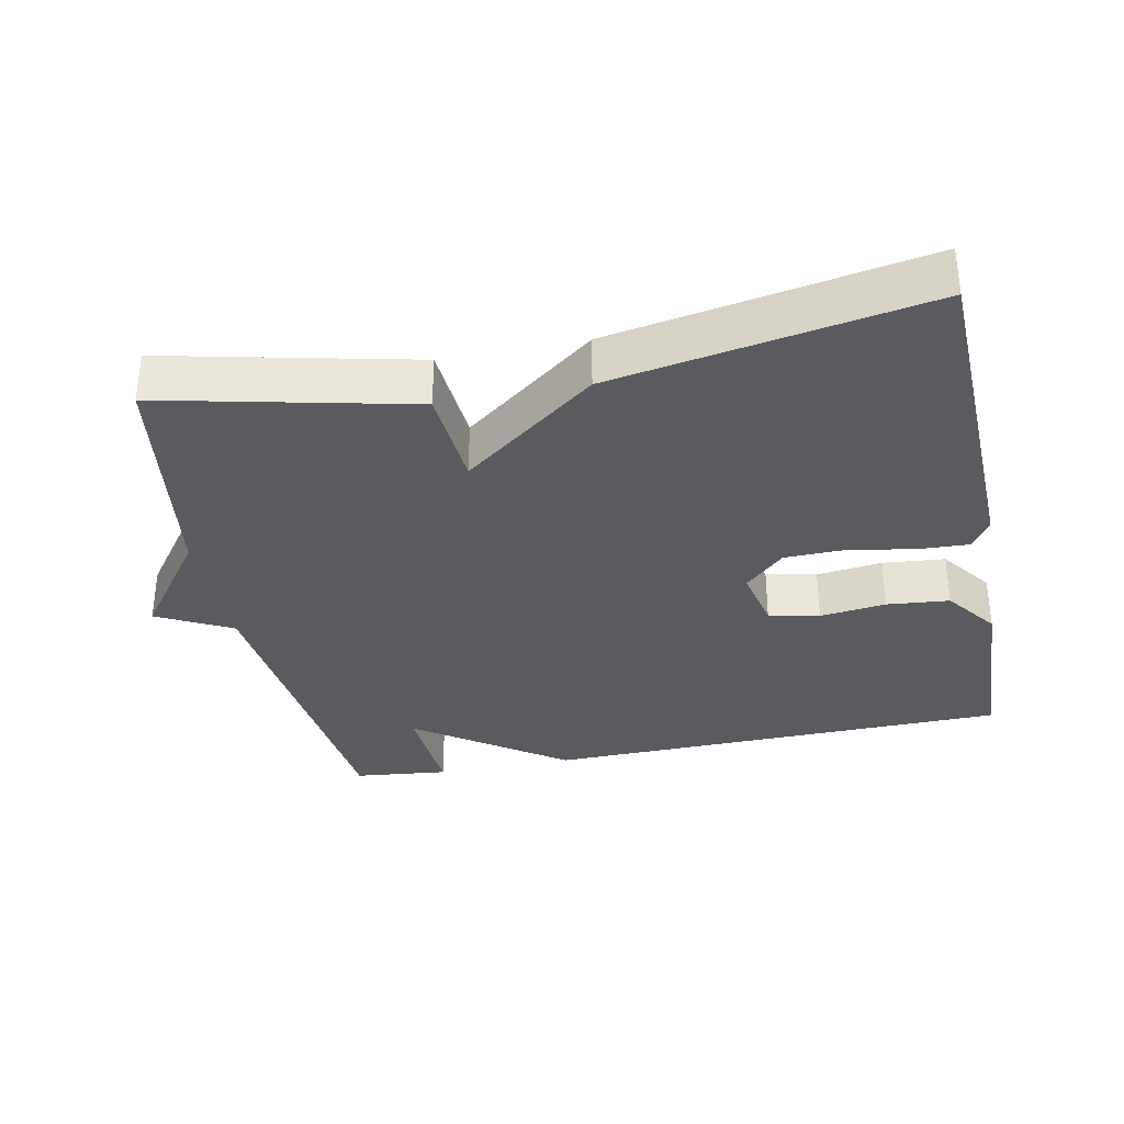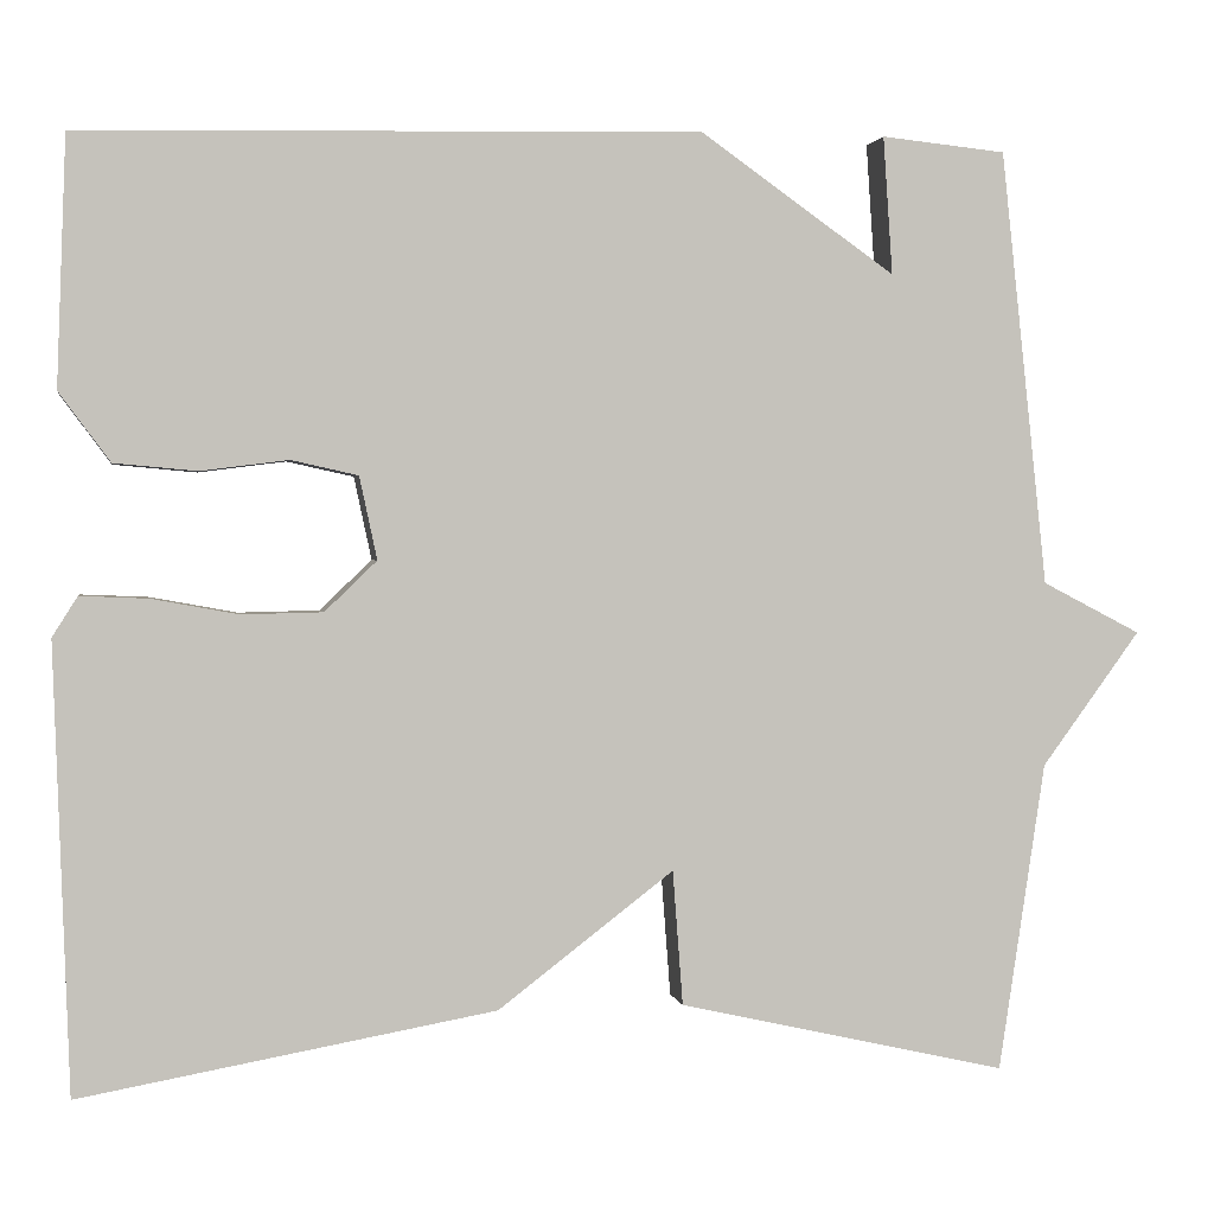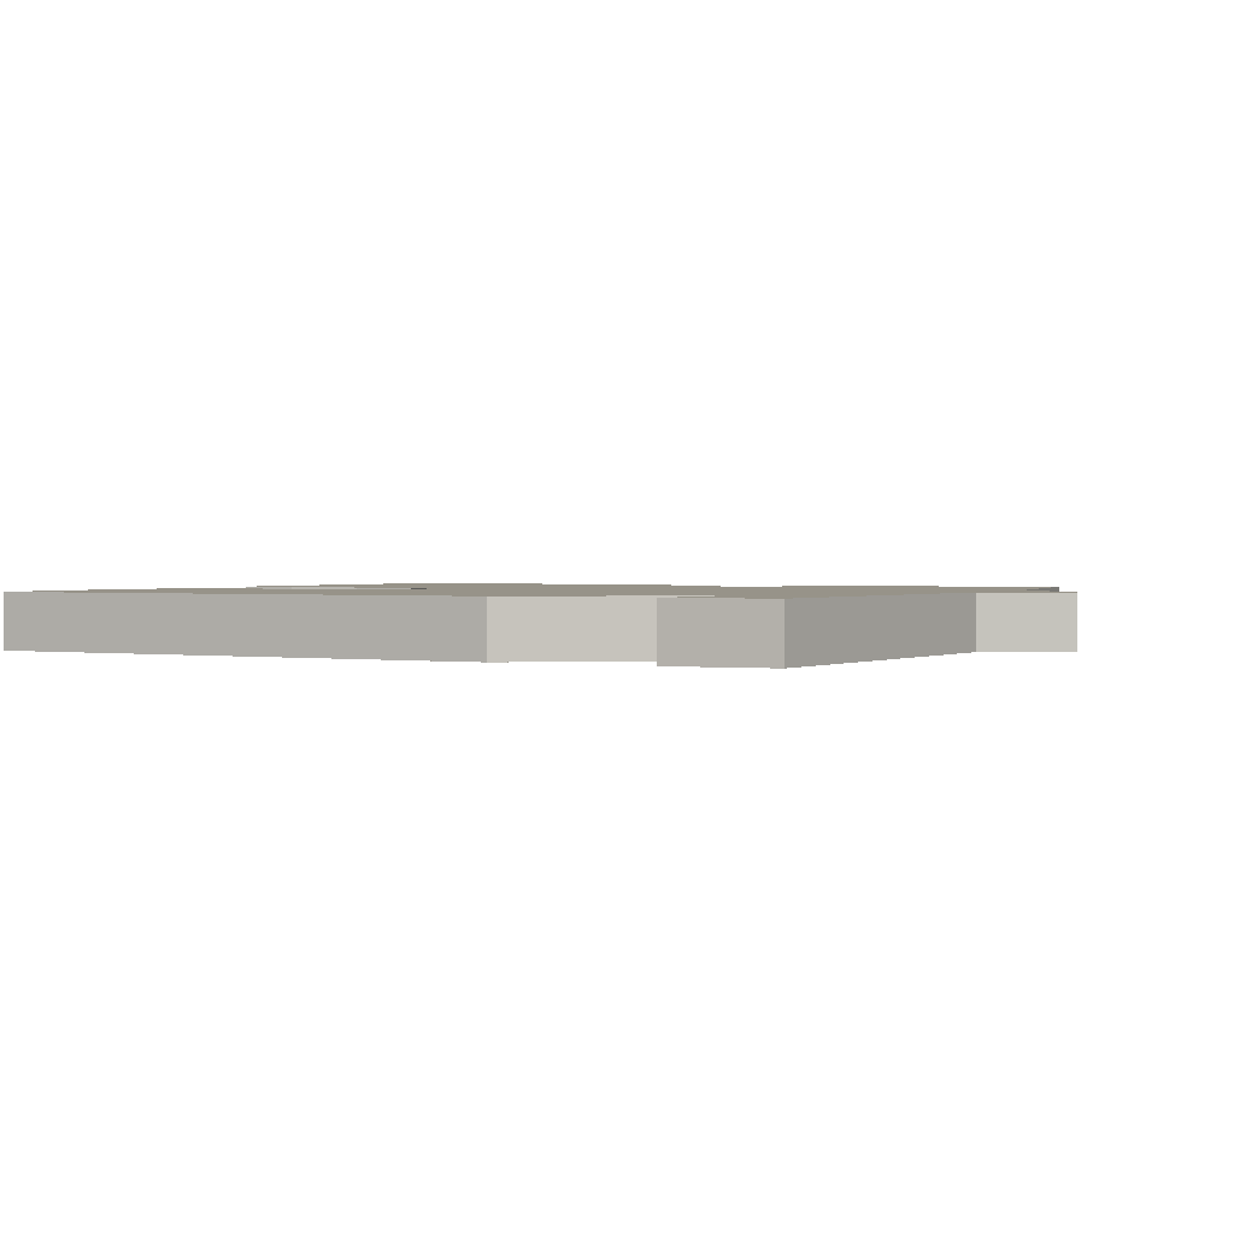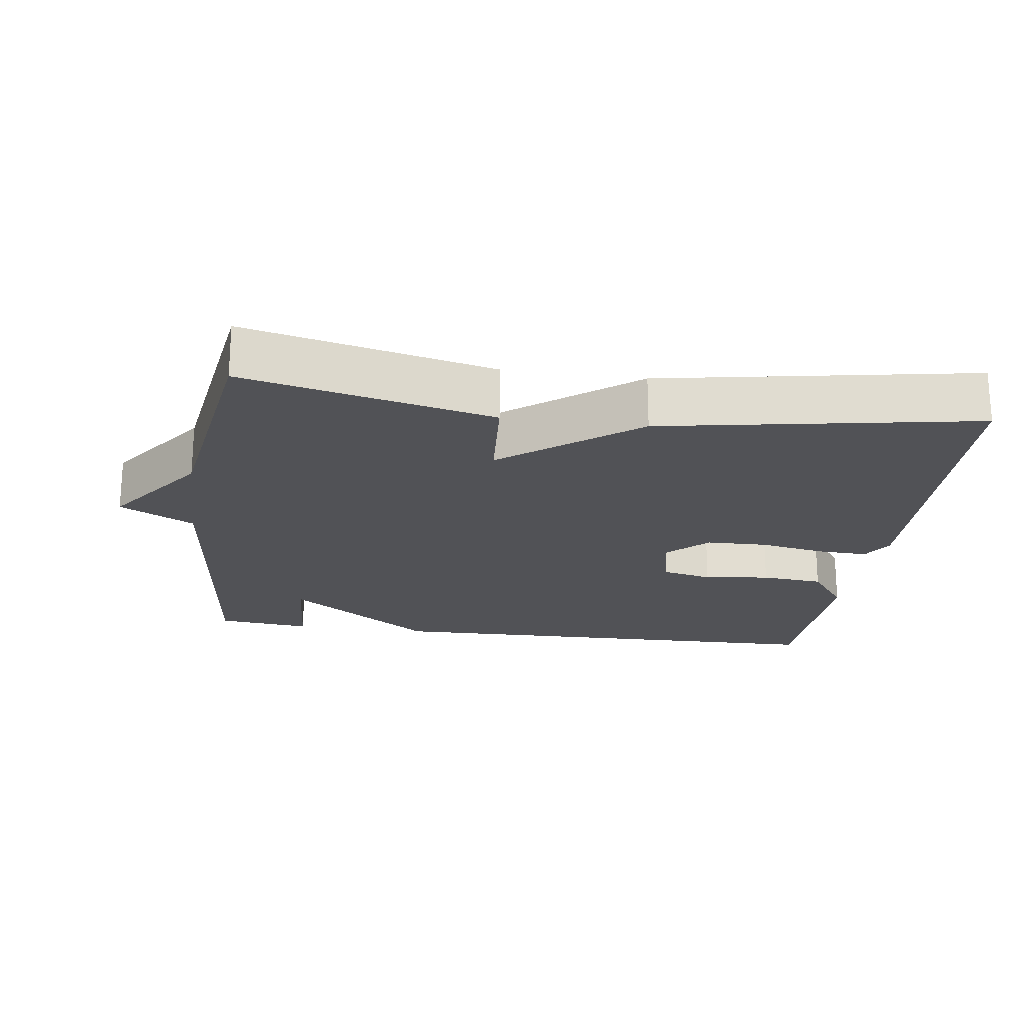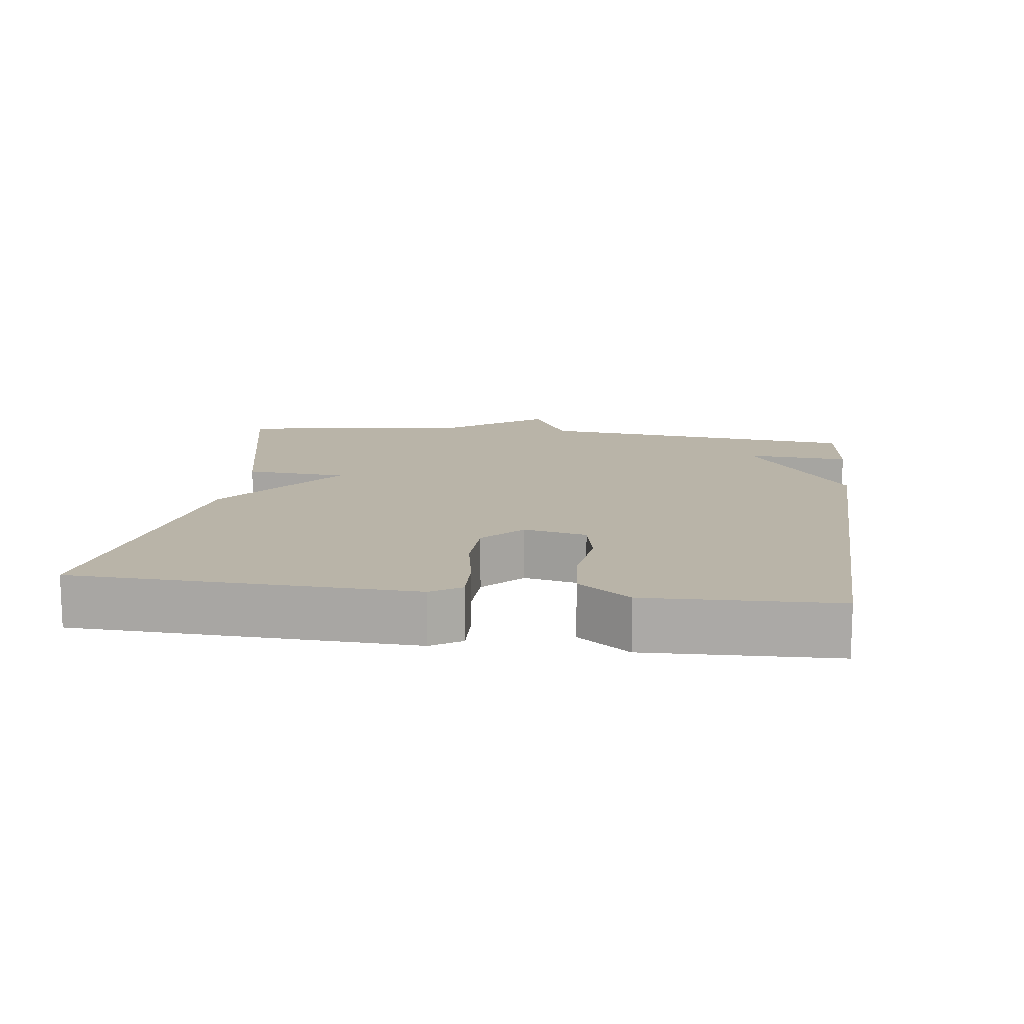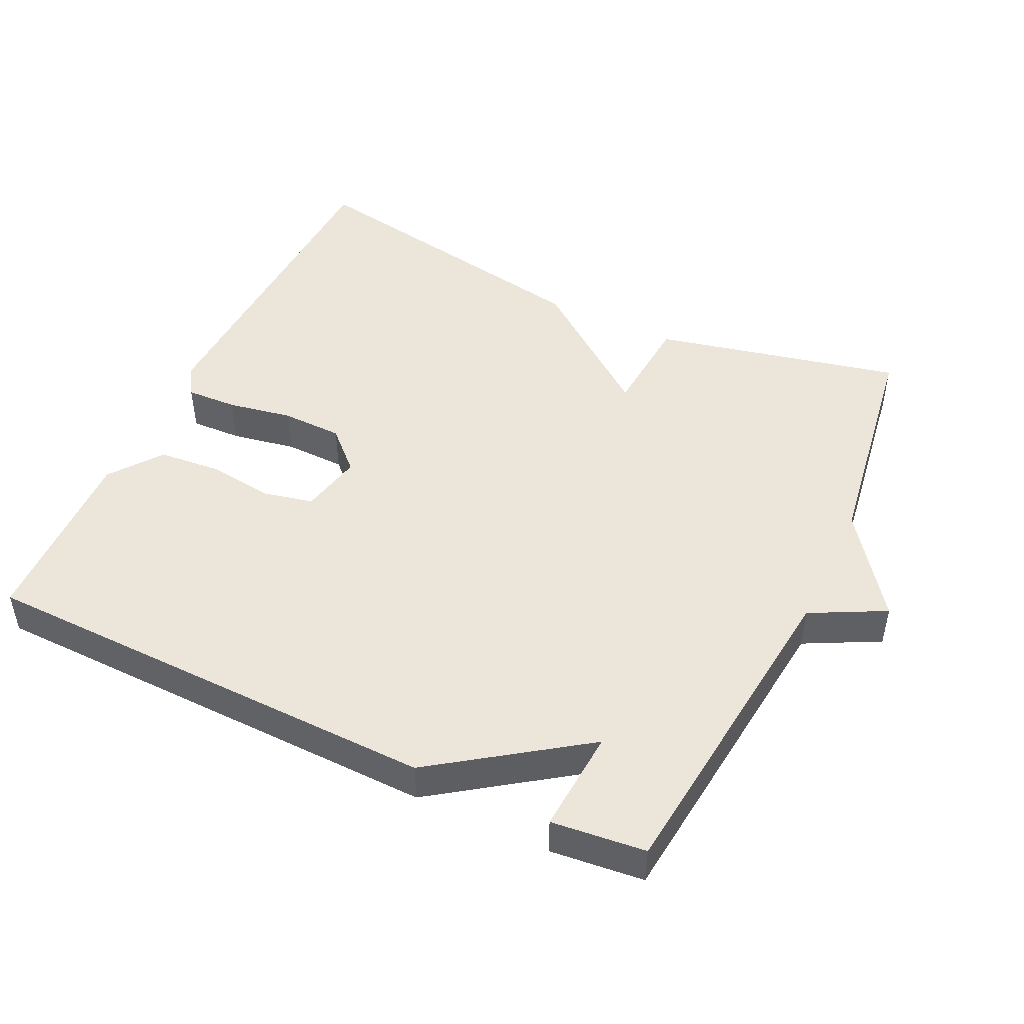
<metadata>
{"format":"obj","ext":"obj","renderer":"f3d","projection":"perspective","resolution":1024,"background":"white","views":[{"elev":-33.5,"azim":-168.6,"up":"+Y"},{"elev":1.6,"azim":-9.8,"up":"+Z"},{"elev":1.5,"azim":26.3,"up":"+Y"},{"elev":-21.2,"azim":172.0,"up":"+Y"},{"elev":13.3,"azim":-82.4,"up":"+Y"},{"elev":47.4,"azim":25.5,"up":"+Y"}]}
</metadata>
<code>
v 0.5 0.07 -0.5
v 0.146 0.07 -0.42
v 0.135 0.07 -0.275
v -0.054 0.07 -0.42
v -0.5 0.07 -0.5
v -0.517 0.07 -0.021
v -0.49 0.07 0.022
v -0.417 0.07 0.019
v -0.324 0.07 0.002
v -0.237 0.07 0.004
v -0.181 0.07 0.058
v -0.2 0.07 0.147
v -0.272 0.07 0.163
v -0.366 0.07 0.151
v -0.455 0.07 0.159
v -0.51 0.07 0.233
v -0.5 0.07 0.5
v 0.166 0.07 0.514
v 0.376 0.07 0.366
v 0.366 0.07 0.514
v 0.5 0.07 0.5
v 0.55 0.07 0.032
v 0.656 0.07 -0.023
v 0.55 0.07 -0.168
v 0.5 0 -0.5
v 0.146 0 -0.42
v 0.135 0 -0.275
v -0.054 0 -0.42
v -0.5 0 -0.5
v -0.517 0 -0.021
v -0.49 0 0.022
v -0.417 0 0.019
v -0.324 0 0.002
v -0.237 0 0.004
v -0.181 0 0.058
v -0.2 0 0.147
v -0.272 0 0.163
v -0.366 0 0.151
v -0.455 0 0.159
v -0.51 0 0.233
v -0.5 0 0.5
v 0.166 0 0.514
v 0.376 0 0.366
v 0.366 0 0.514
v 0.5 0 0.5
v 0.55 0 0.032
v 0.656 0 -0.023
v 0.55 0 -0.168
f 22 23 24
f 22 24 1
f 21 22 1
f 20 21 1
f 19 20 1
f 17 18 19
f 16 17 19
f 15 16 19
f 14 15 19
f 13 14 19
f 12 13 19
f 11 12 19 1
f 10 11 1
f 7 8 9
f 6 7 9
f 5 6 9
f 4 5 9
f 3 4 9
f 3 9 10
f 1 2 3
f 1 3 10
f 48 47 46
f 25 48 46
f 25 46 45
f 25 45 44
f 25 44 43
f 43 42 41
f 43 41 40
f 43 40 39
f 43 39 38
f 43 38 37
f 43 37 36
f 25 43 36 35
f 25 35 34
f 33 32 31
f 33 31 30
f 33 30 29
f 33 29 28
f 33 28 27
f 34 33 27
f 27 26 25
f 34 27 25
f 1 25 26 2
f 2 26 27 3
f 3 27 28 4
f 4 28 29 5
f 5 29 30 6
f 6 30 31 7
f 7 31 32 8
f 8 32 33 9
f 9 33 34 10
f 10 34 35 11
f 11 35 36 12
f 12 36 37 13
f 13 37 38 14
f 14 38 39 15
f 15 39 40 16
f 16 40 41 17
f 17 41 42 18
f 18 42 43 19
f 19 43 44 20
f 20 44 45 21
f 21 45 46 22
f 22 46 47 23
f 23 47 48 24
f 24 48 25 1

</code>
